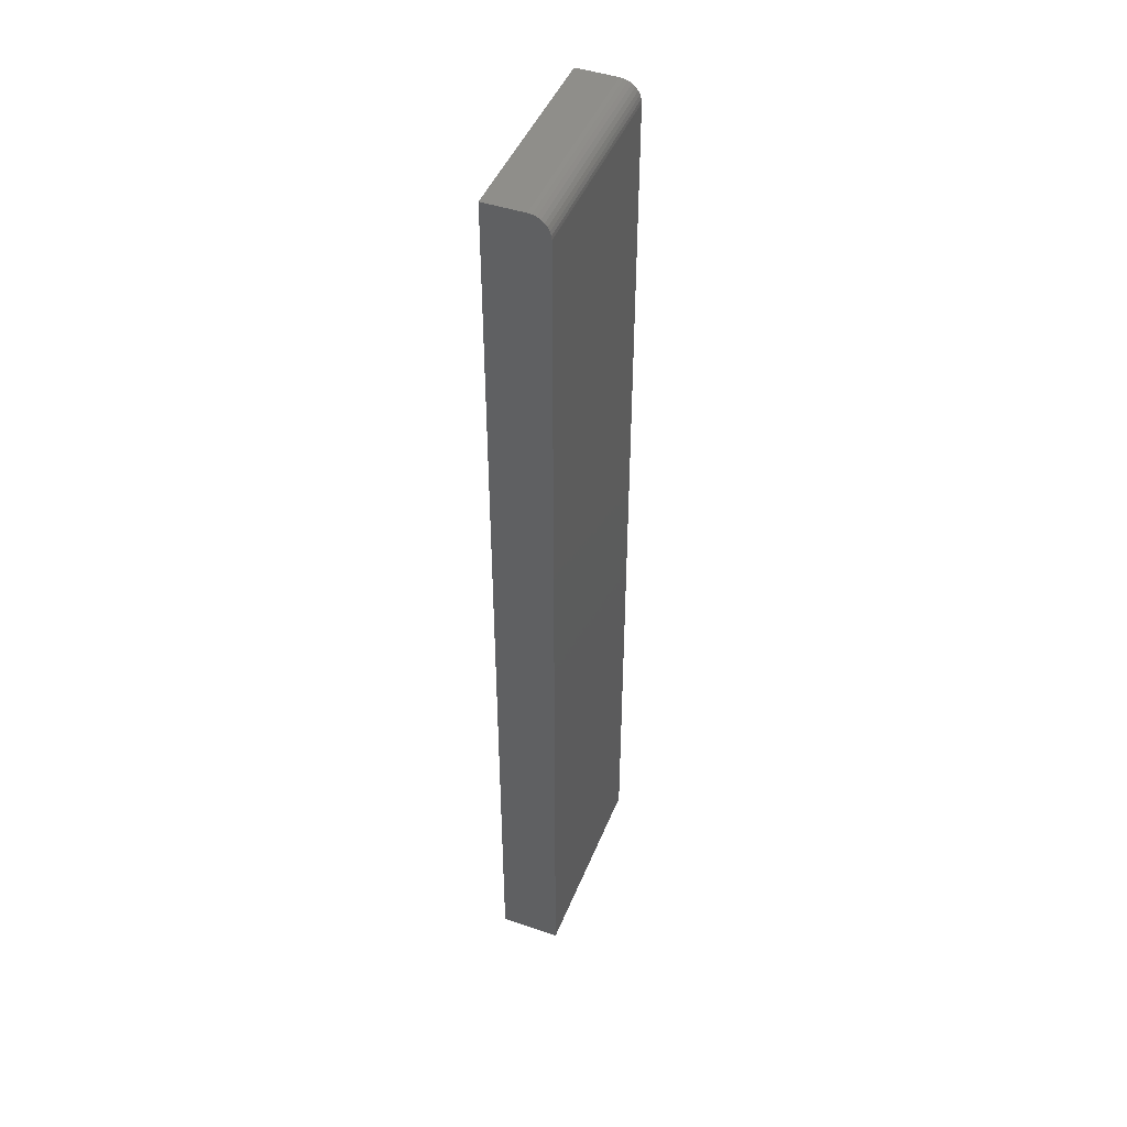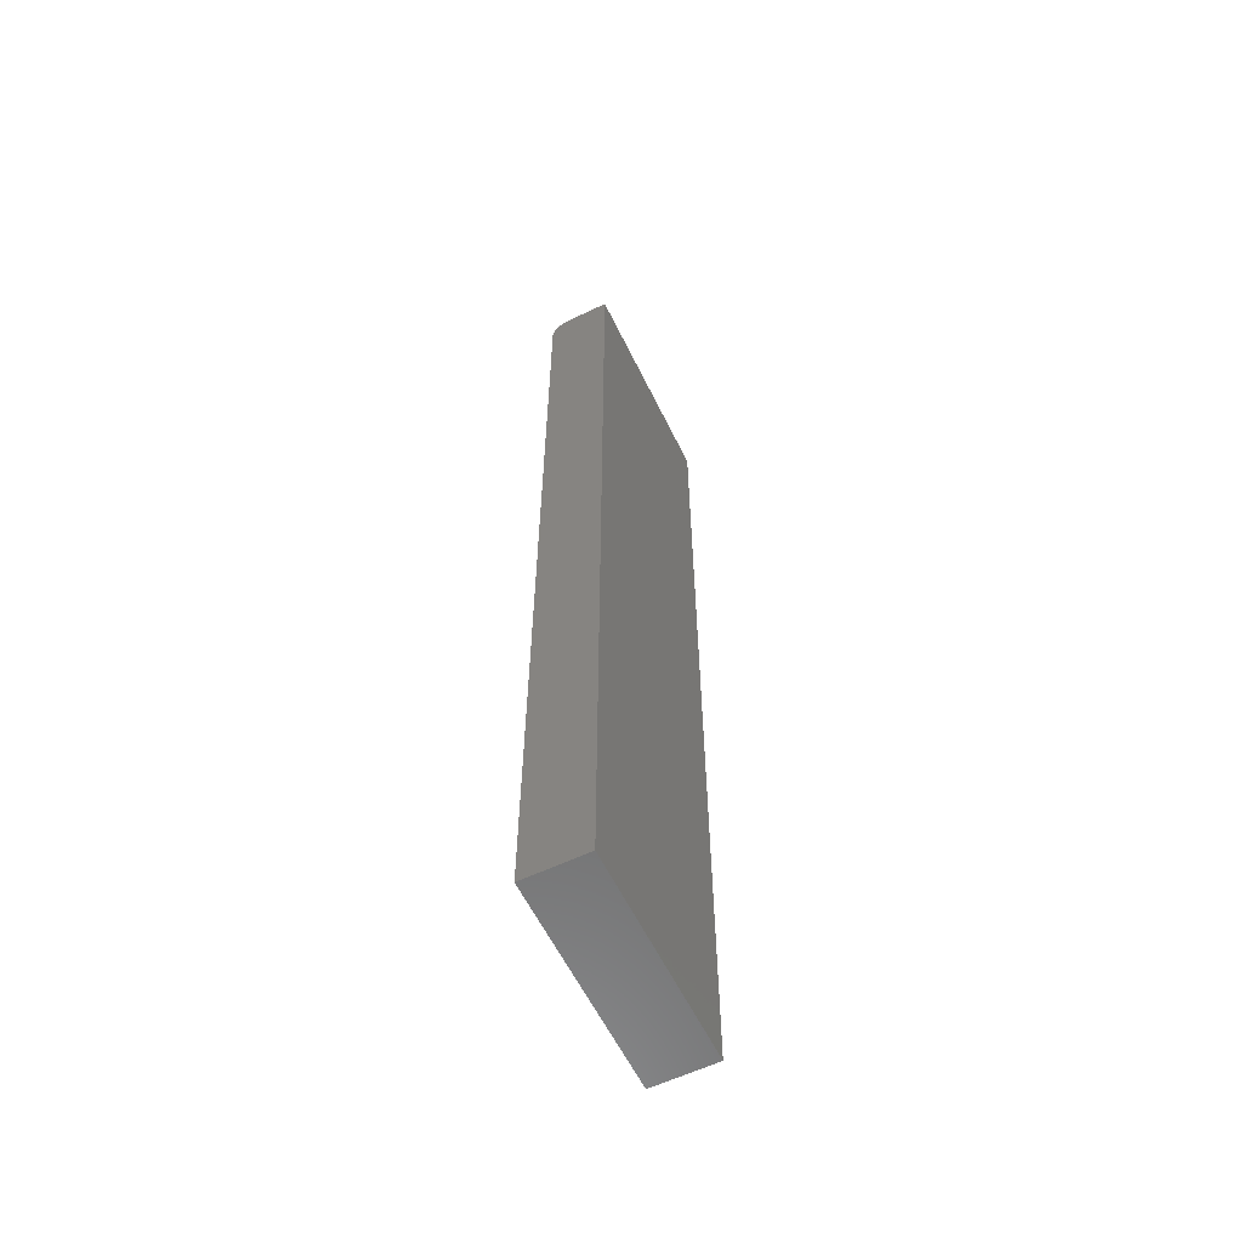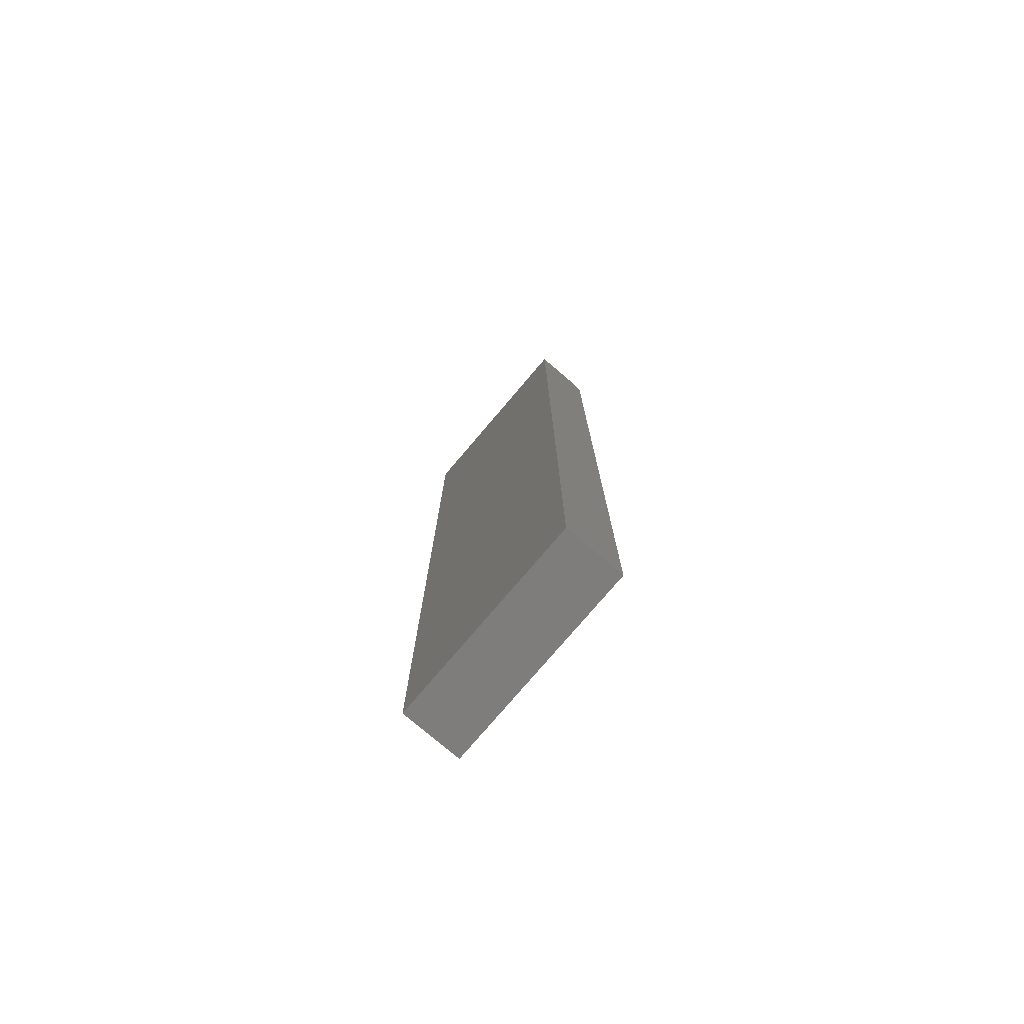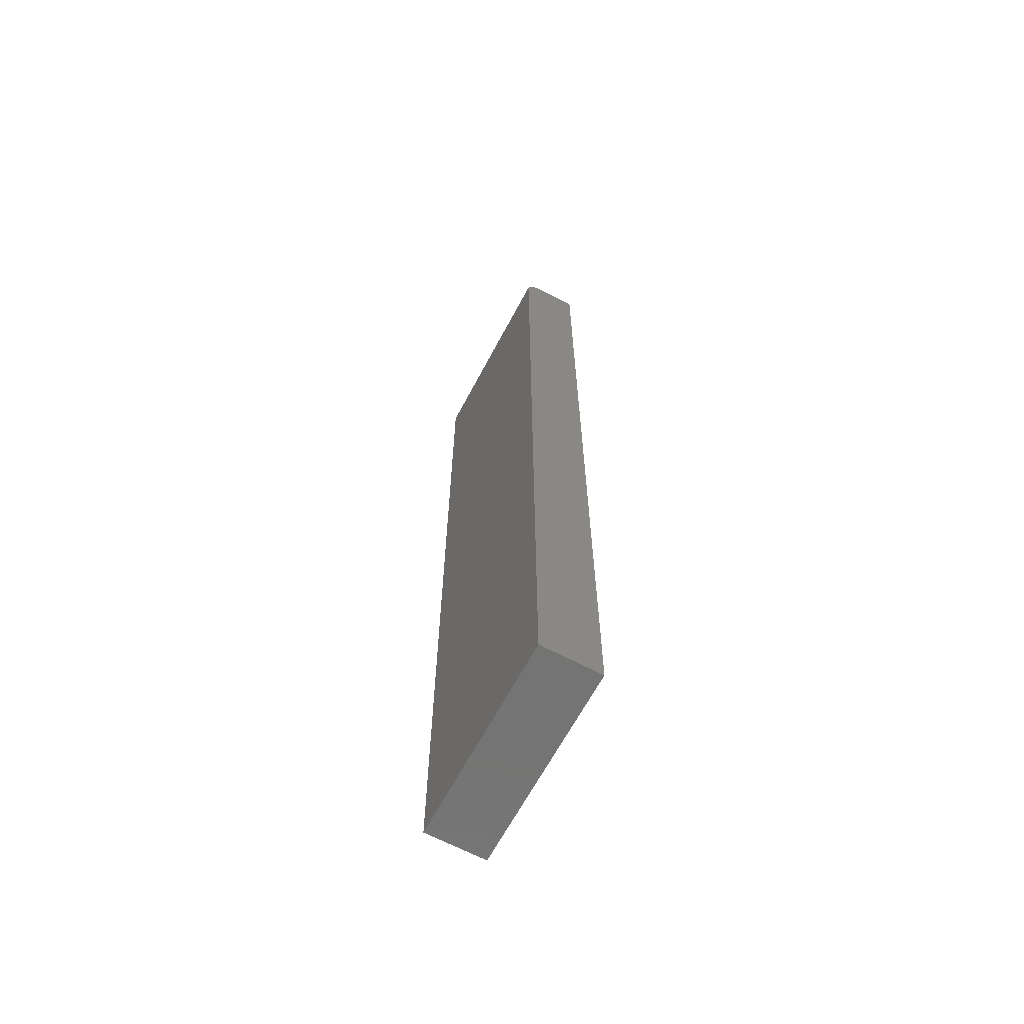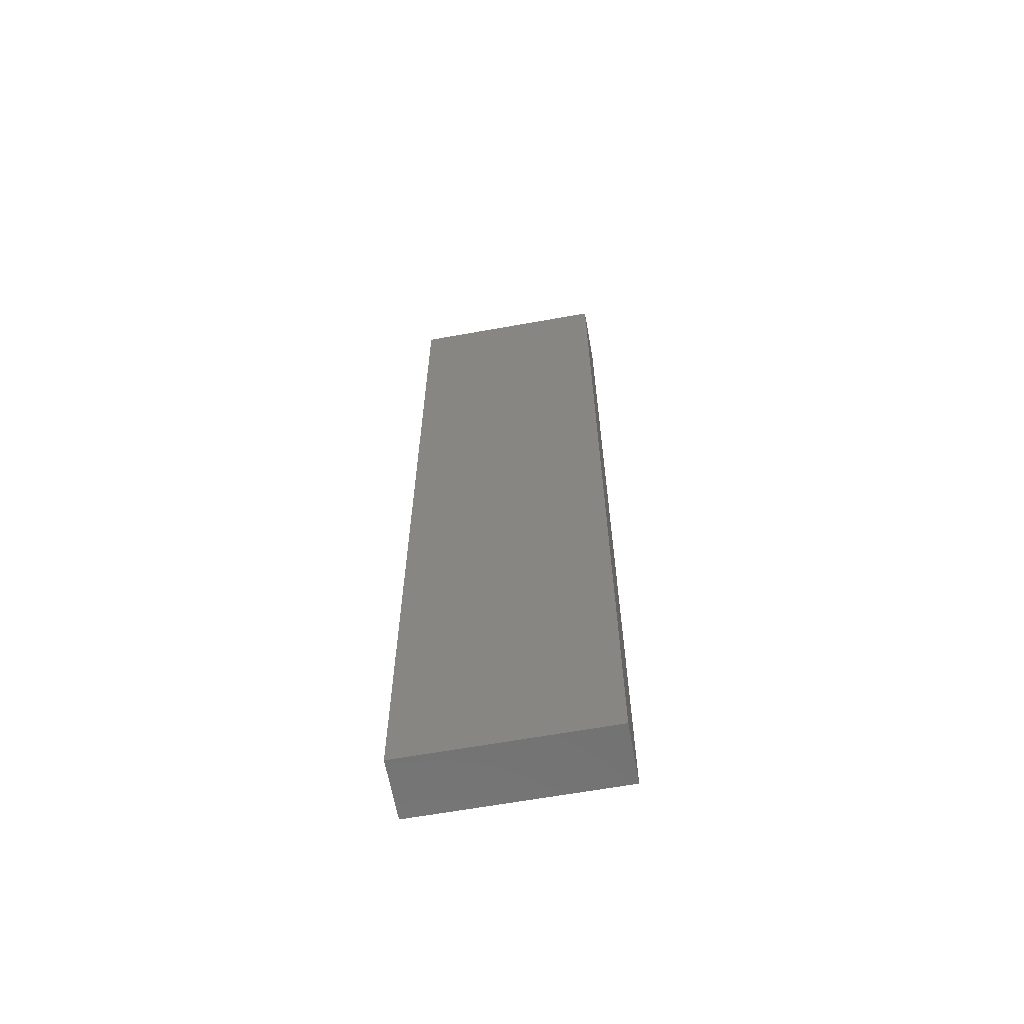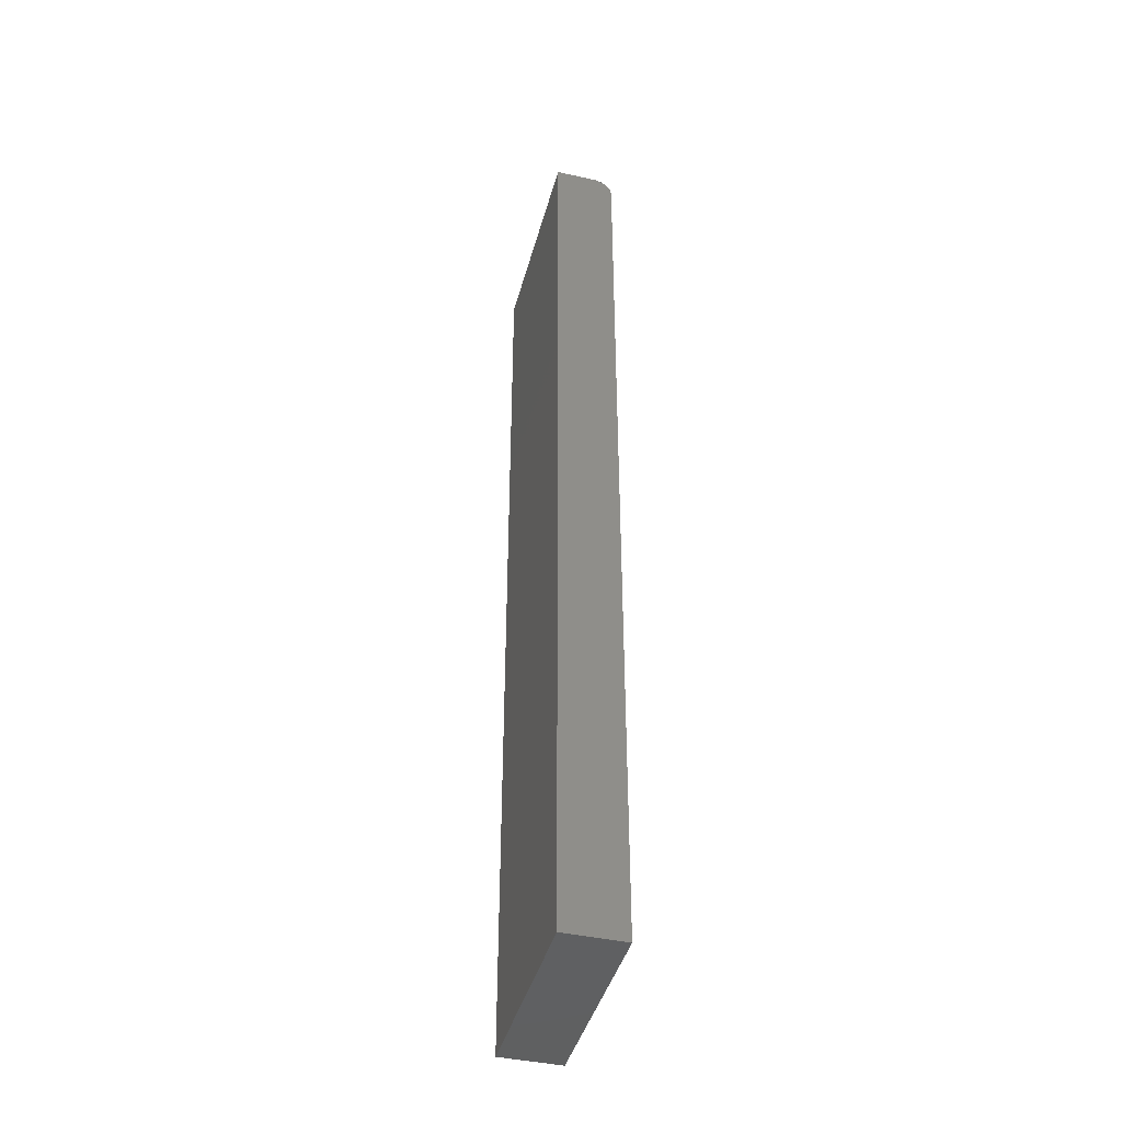
<metadata>
{"format":"stl","ext":"stl","renderer":"f3d","projection":"perspective","resolution":1024,"background":"white","views":[{"elev":45.8,"azim":-68.7,"up":"+Z"},{"elev":-59.9,"azim":116.0,"up":"+Z"},{"elev":-77.2,"azim":-130.4,"up":"+Z"},{"elev":-65.5,"azim":62.0,"up":"+Z"},{"elev":-63.6,"azim":-169.7,"up":"+Z"},{"elev":-42.4,"azim":-104.8,"up":"+Z"}]}
</metadata>
<code>
# stl→obj: 24 verts, 44 faces
v 0 0 0
v 0.1579 0 -9.668e-18
v 4.497e-17 0 0.7344
v 0.1579 0 0.7344
v 4.585e-17 0.009646 0.7488
v 4.591e-17 0.01258 0.7497
v 5.551e-17 0.01562 0.75
v 4.515e-17 0.0003002 0.7374
v 4.533e-17 0.001189 0.7404
v 0 0.04688 0
v 4.592e-17 0.04688 0.75
v 4.55e-17 0.002633 0.7431
v 4.564e-17 0.004576 0.7454
v 4.576e-17 0.006944 0.7474
v 0.1579 0.04688 0.75
v 0.1579 0.01562 0.75
v 0.1579 0.04688 -9.668e-18
v 0.1579 0.004576 0.7454
v 0.1579 0.01258 0.7497
v 0.1579 0.009646 0.7488
v 0.1579 0.006944 0.7474
v 0.1579 0.002633 0.7431
v 0.1579 0.001189 0.7404
v 0.1579 0.0003002 0.7374
f 1 2 3
f 3 2 4
f 5 6 7
f 8 9 3
f 10 1 3
f 10 3 9
f 10 9 11
f 11 9 12
f 11 12 13
f 11 13 14
f 11 14 5
f 11 5 7
f 15 11 16
f 16 11 7
f 2 17 4
f 18 16 19
f 18 19 20
f 18 20 21
f 15 16 18
f 15 18 22
f 15 22 23
f 15 23 24
f 15 24 4
f 15 4 17
f 16 7 19
f 19 7 6
f 19 6 20
f 20 6 5
f 20 5 21
f 21 5 14
f 21 14 18
f 18 14 13
f 18 13 22
f 22 13 12
f 22 12 23
f 23 12 9
f 23 9 24
f 24 9 8
f 24 8 4
f 4 8 3
f 10 11 17
f 17 11 15
f 10 17 1
f 1 17 2

</code>
